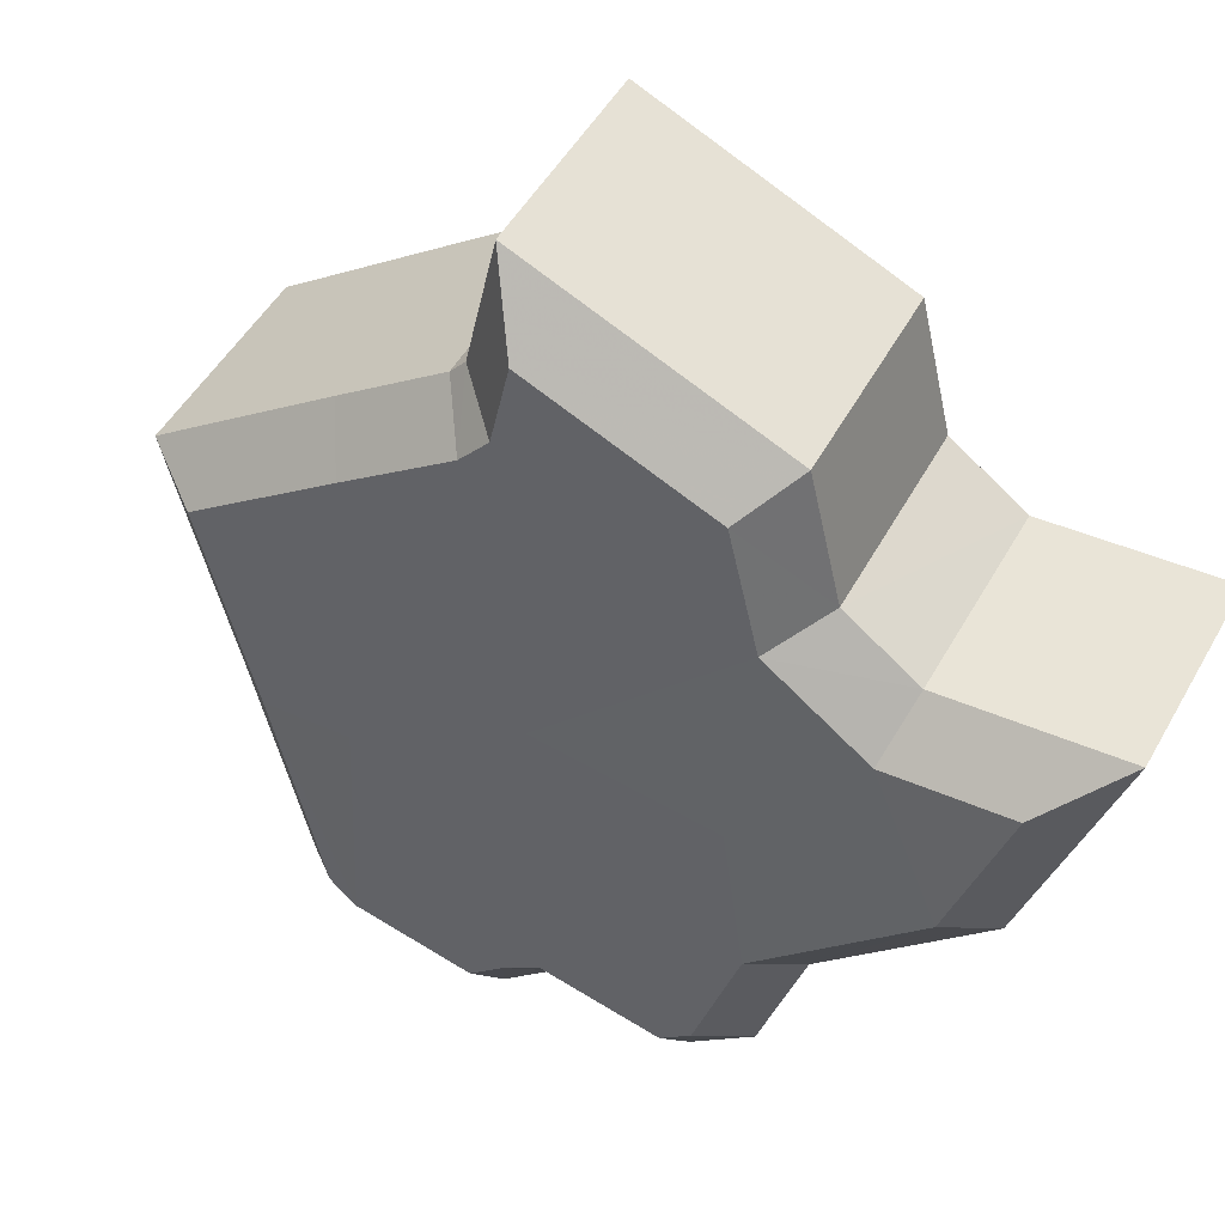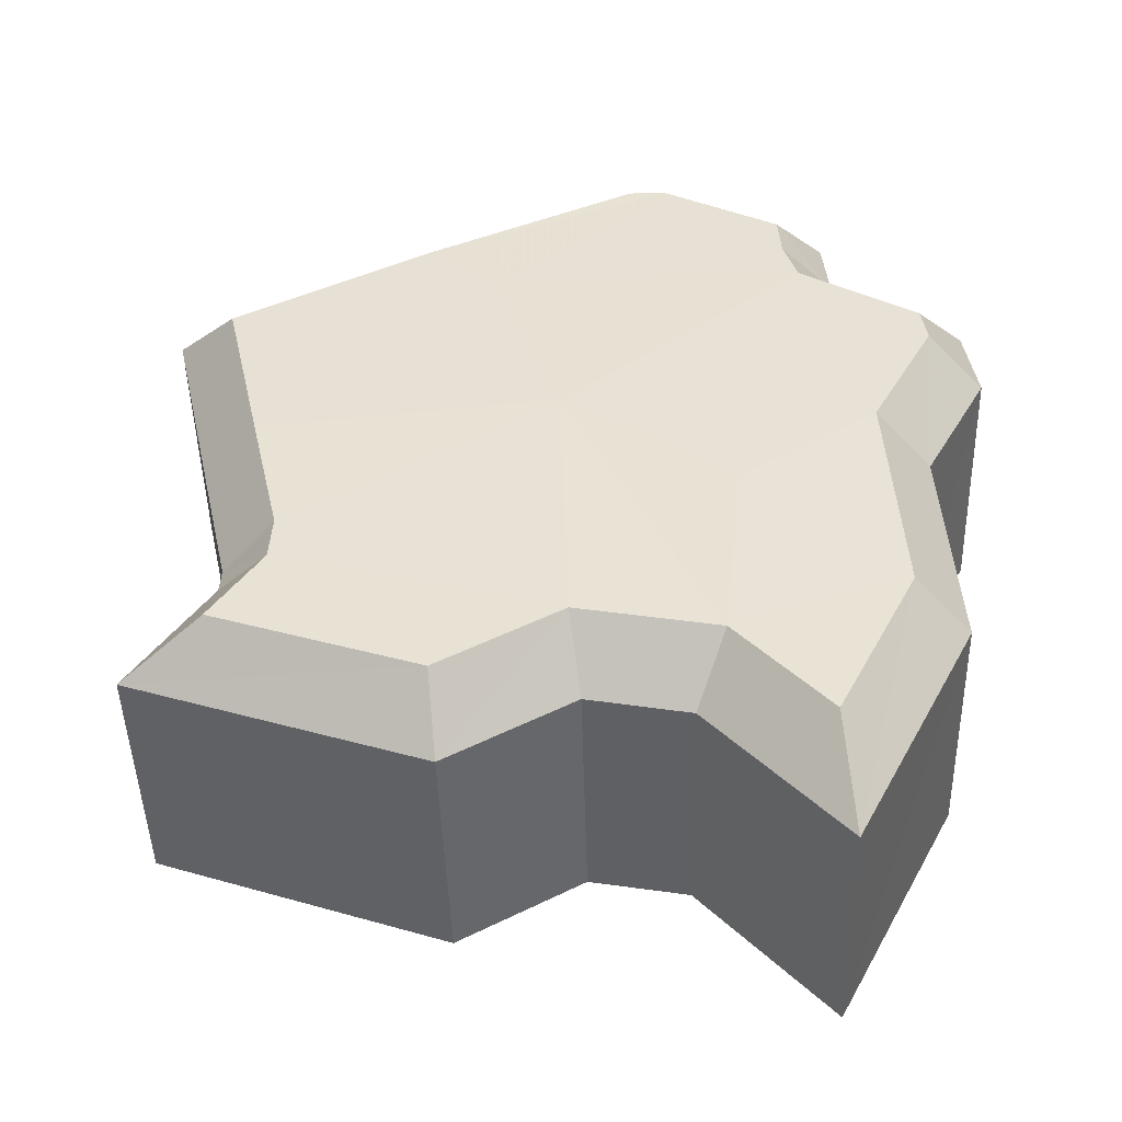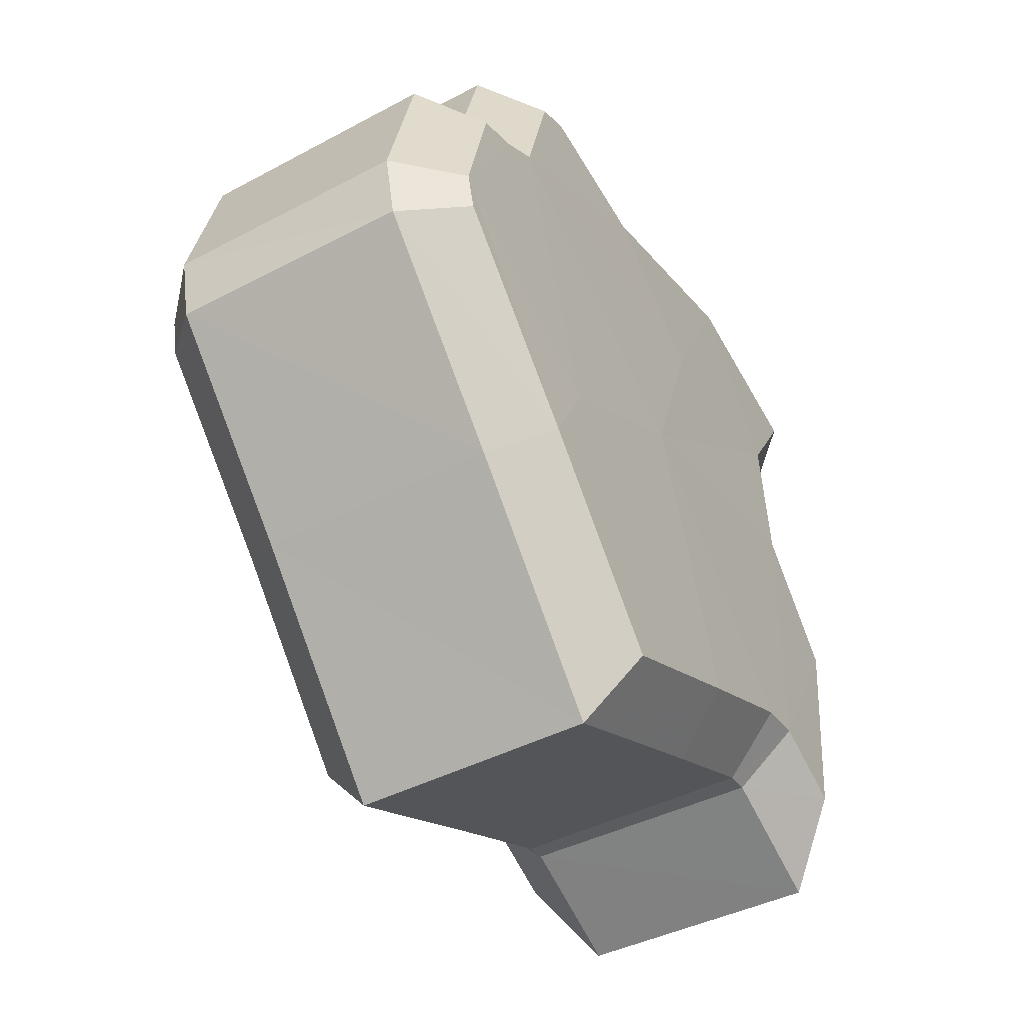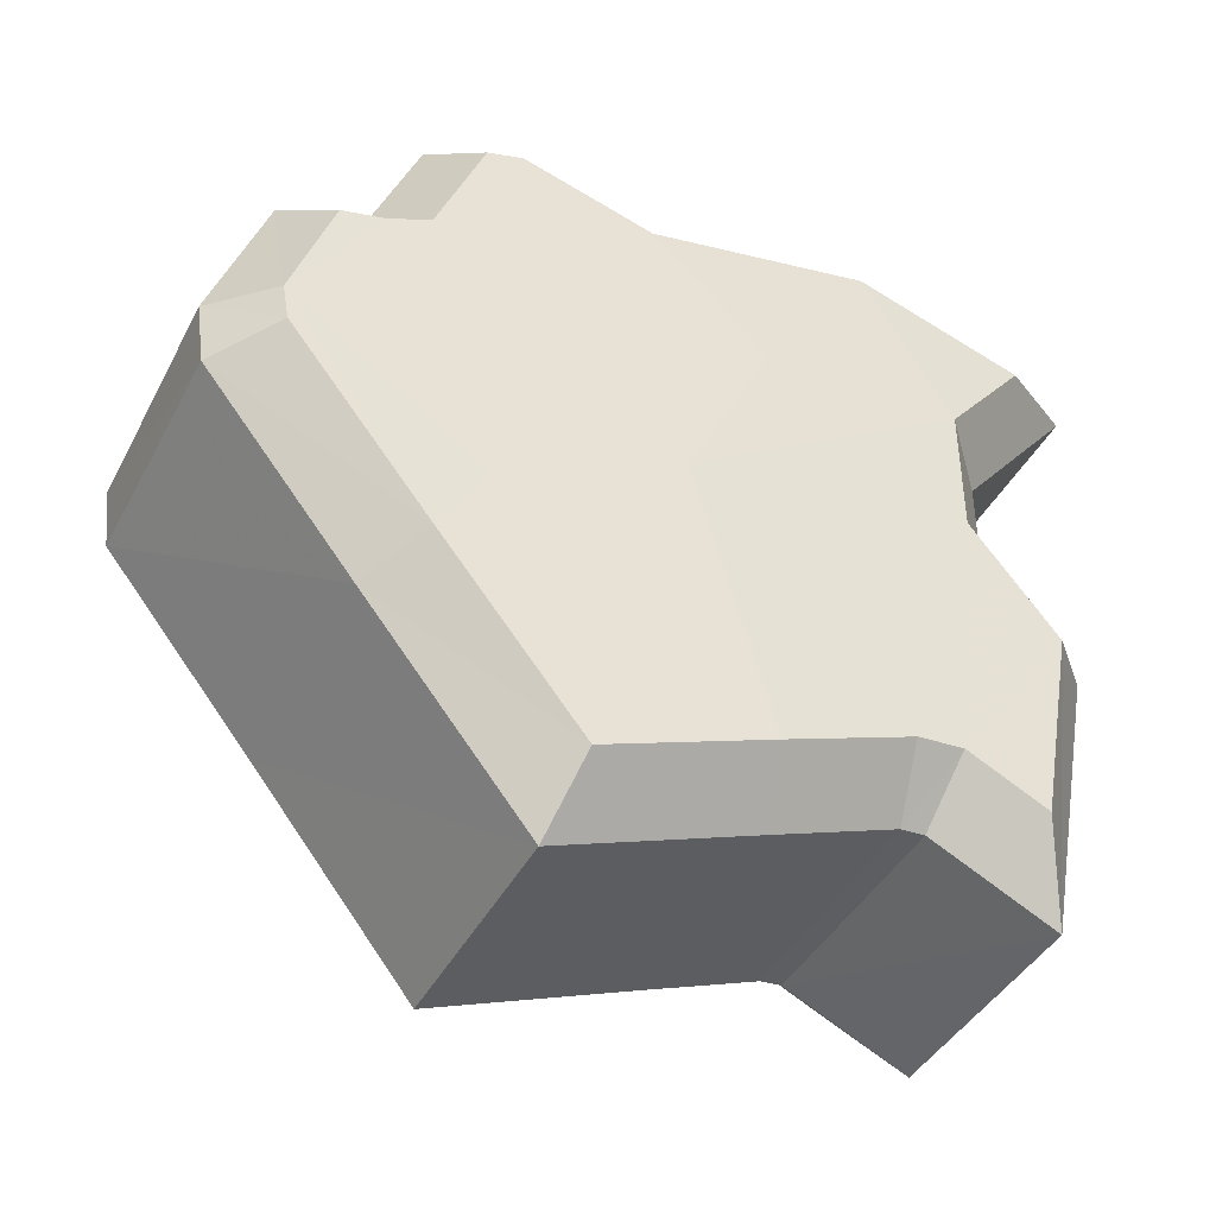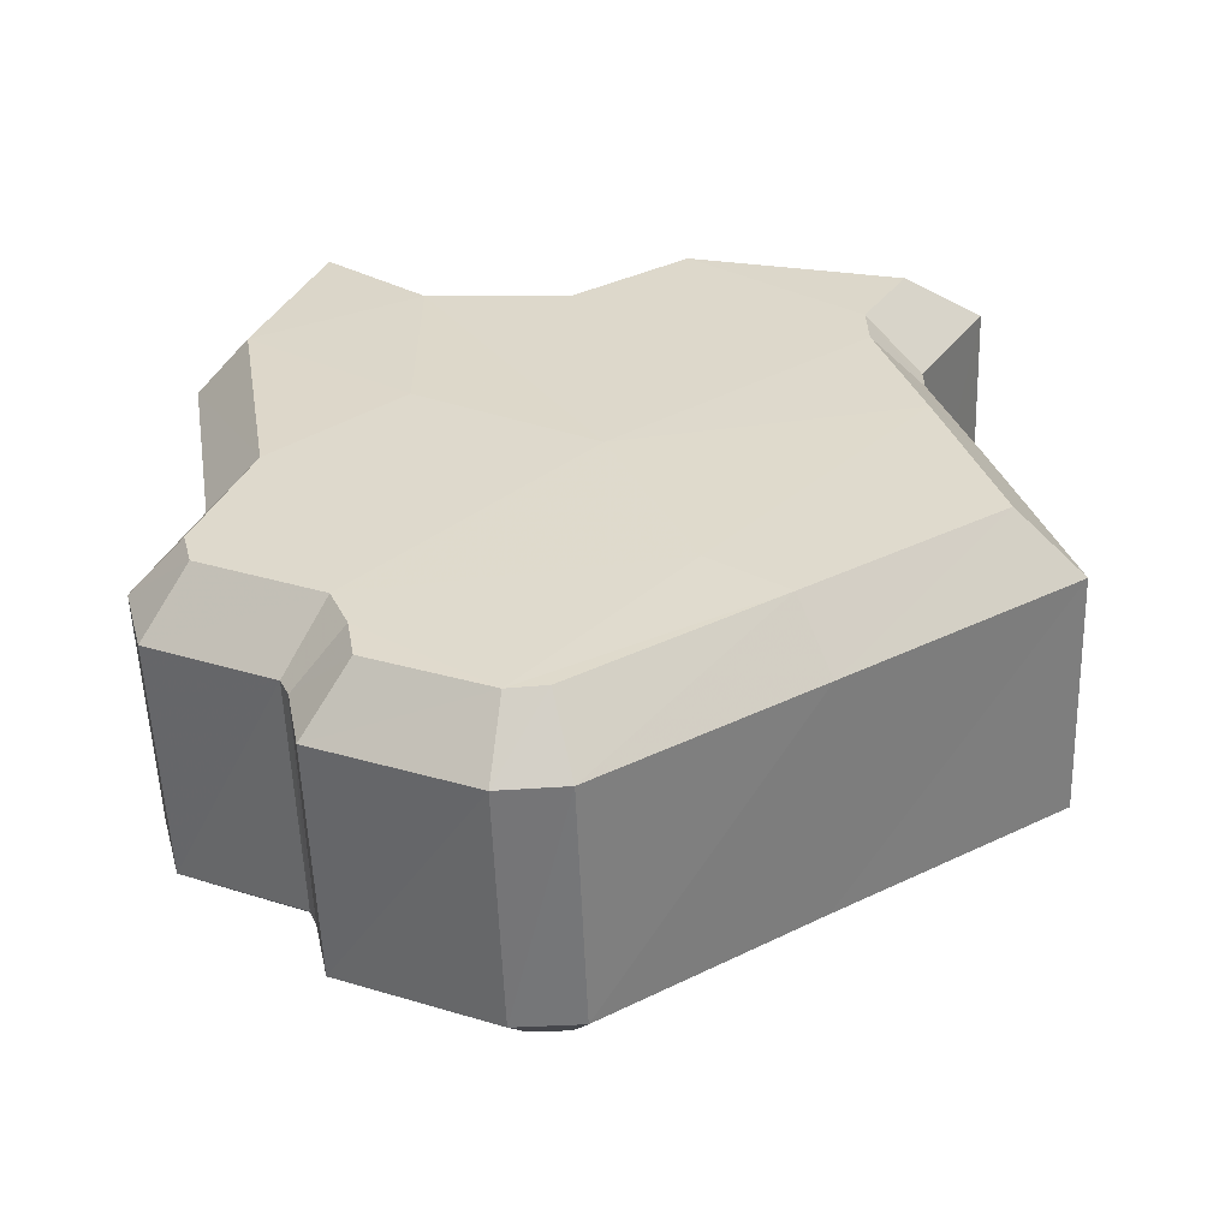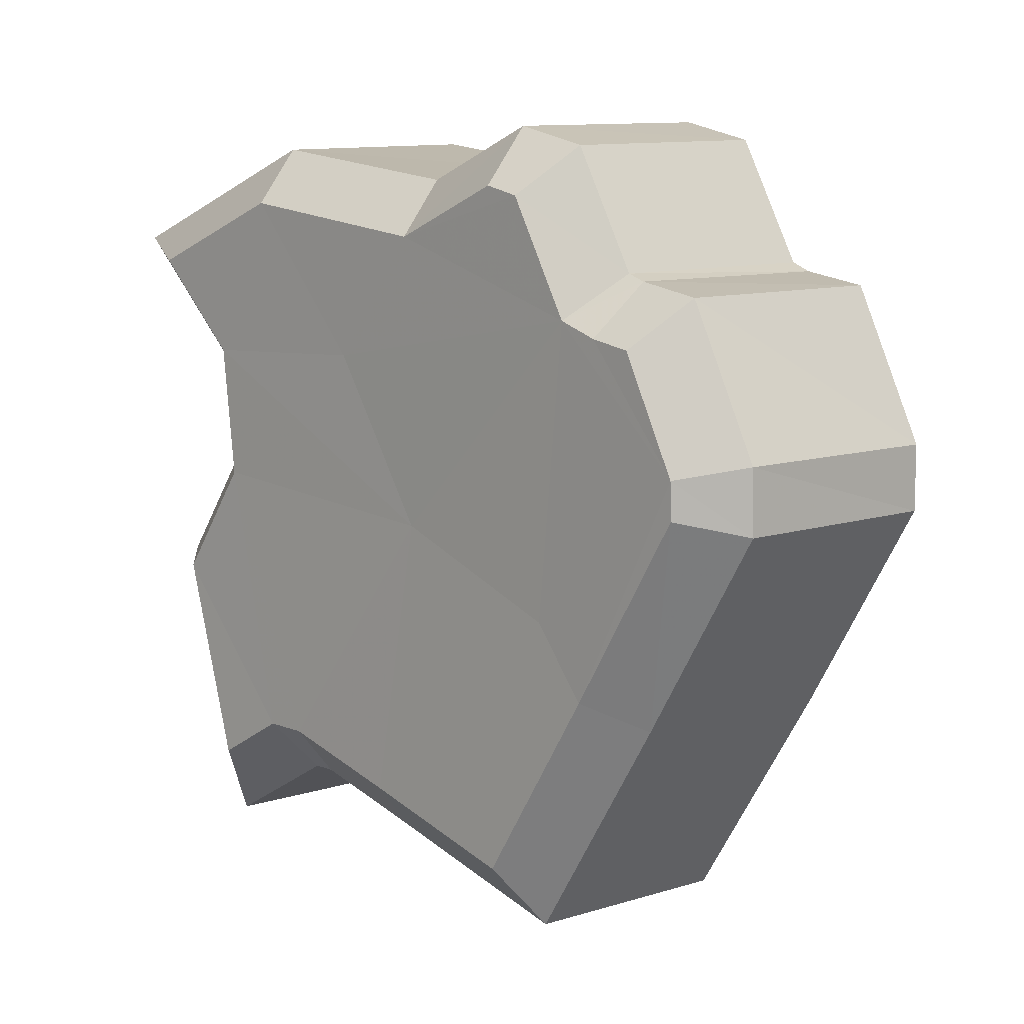
<metadata>
{"format":"obj","ext":"obj","renderer":"f3d","projection":"perspective","resolution":1024,"background":"white","views":[{"elev":-69.7,"azim":46.8,"up":"+Z"},{"elev":6.9,"azim":100.3,"up":"+Z"},{"elev":-38.1,"azim":-26.0,"up":"+Y"},{"elev":-39.2,"azim":7.2,"up":"+Y"},{"elev":66.6,"azim":-86.1,"up":"+Z"},{"elev":2.5,"azim":-100.1,"up":"+Y"}]}
</metadata>
<code>
o Suriname
v 0.3931 0.05684 0.5548
v 0.3887 0.06575 0.5568
v 0.3837 0.05628 0.5614
v 0.3712 0.04098 0.5711
v 0.3798 0.0461 0.565
v 0.3679 0.05783 0.5716
v 0.3836 0.03002 0.5636
v 0.3898 0.03286 0.5592
v 0.392 0.03309 0.5576
v 0.3974 0.04274 0.5531
v 0.3932 0.04894 0.5555
v 0.3619 0.04926 0.5763
v 0.3659 0.05669 0.573
v 0.3967 0.06271 0.5515
v 0.3781 0.06303 0.5644
v 0.37 0.06486 0.5694
v 0.3958 0.03088 0.5551
v 0.3718 0.06548 0.5683
v 0.3622 0.04714 0.5763
v 0.3689 0.03661 0.5729
v 0.3756 0.02639 0.5691
v 0.3638 0.05612 0.5744
v 0.3726 0.0546 0.5451
v 0.3775 0.06388 0.5406
v 0.3818 0.05509 0.5386
v 0.3571 0.05621 0.5551
v 0.3688 0.04467 0.5486
v 0.3604 0.03968 0.5545
v 0.3726 0.02885 0.5472
v 0.3786 0.03159 0.5429
v 0.382 0.04748 0.5392
v 0.3861 0.04147 0.5369
v 0.3806 0.03184 0.5415
v 0.3552 0.05519 0.5564
v 0.3512 0.04776 0.5597
v 0.3854 0.0608 0.5354
v 0.3592 0.06305 0.553
v 0.3672 0.06127 0.548
v 0.3844 0.02971 0.5389
v 0.361 0.06372 0.5518
v 0.3581 0.03542 0.5563
v 0.3514 0.04562 0.5598
v 0.3647 0.02527 0.5526
v 0.3532 0.05454 0.5578
v 0.3828 0.02698 0.5604
v 0.3886 0.02967 0.5563
v 0.3753 0.02619 0.5492
v 0.3809 0.0288 0.5451
v 0.3982 0.04327 0.5485
v 0.3939 0.0497 0.551
v 0.3905 0.0424 0.5374
v 0.3862 0.0487 0.5399
v 0.3641 0.05986 0.57
v 0.3632 0.05931 0.5707
v 0.3567 0.05875 0.5587
v 0.3558 0.05828 0.5593
v 0.3938 0.05543 0.5505
v 0.399 0.0639 0.5458
v 0.3861 0.05423 0.5394
v 0.3913 0.0626 0.5347
v 0.3868 0.06857 0.5538
v 0.3792 0.06728 0.5427
v 0.3663 0.06703 0.5678
v 0.3589 0.0658 0.5565
v 0.3898 0.02978 0.5555
v 0.3958 0.02631 0.5514
v 0.382 0.02893 0.5444
v 0.388 0.02552 0.5403
v 0.3763 0.06588 0.5613
v 0.3699 0.06838 0.5653
v 0.3688 0.06467 0.5501
v 0.3625 0.06717 0.554
v 0.3579 0.04581 0.5753
v 0.3651 0.03461 0.5716
v 0.3506 0.04477 0.564
v 0.3578 0.0338 0.5602
v 0.3575 0.04951 0.5752
v 0.3502 0.04848 0.5638
v 0.373 0.02256 0.5672
v 0.3656 0.02179 0.5559
v 0.36 0.05839 0.5727
v 0.3528 0.05731 0.5613
f 1 2 3
f 4 5 6
f 7 5 4
f 7 8 5
f 9 10 11
f 12 6 13
f 1 14 2
f 5 3 6
f 6 15 16
f 9 17 10
f 5 1 3
f 15 18 16
f 4 6 12
f 19 20 12
f 11 1 5
f 8 11 5
f 8 9 11
f 7 20 21
f 6 3 15
f 3 2 15
f 13 22 12
f 20 7 4
f 4 12 20
f 23 24 25
f 26 27 28
f 28 27 29
f 27 30 29
f 31 32 33
f 34 26 35
f 24 36 25
f 26 23 27
f 37 38 26
f 32 39 33
f 23 25 27
f 37 40 38
f 35 26 28
f 35 41 42
f 27 25 31
f 27 31 30
f 31 33 30
f 43 41 29
f 38 23 26
f 38 24 23
f 35 44 34
f 28 29 41
f 41 35 28
f 45 46 8 7
f 47 48 46 45
f 29 30 48 47
f 49 50 11 10
f 51 52 50 49
f 32 31 52 51
f 53 54 13 6
f 55 56 54 53
f 26 34 56 55
f 57 58 14 1
f 59 60 58 57
f 25 36 60 59
f 58 61 2 14
f 60 62 61 58
f 36 24 62 60
f 63 53 6 16
f 64 55 53 63
f 37 26 55 64
f 65 66 17 9
f 67 68 66 65
f 33 39 68 67
f 66 49 10 17
f 68 51 49 66
f 39 32 51 68
f 69 70 18 15
f 71 72 70 69
f 38 40 72 71
f 70 63 16 18
f 72 64 63 70
f 40 37 64 72
f 73 74 20 19
f 75 76 74 73
f 42 41 76 75
f 77 73 19 12
f 78 75 73 77
f 35 42 75 78
f 50 57 1 11
f 52 59 57 50
f 31 25 59 52
f 46 65 9 8
f 48 67 65 46
f 30 33 67 48
f 74 79 21 20
f 76 80 79 74
f 41 43 80 76
f 79 45 7 21
f 80 47 45 79
f 43 29 47 80
f 61 69 15 2
f 62 71 69 61
f 24 38 71 62
f 54 81 22 13
f 56 82 81 54
f 34 44 82 56
f 81 77 12 22
f 82 78 77 81
f 44 35 78 82

</code>
